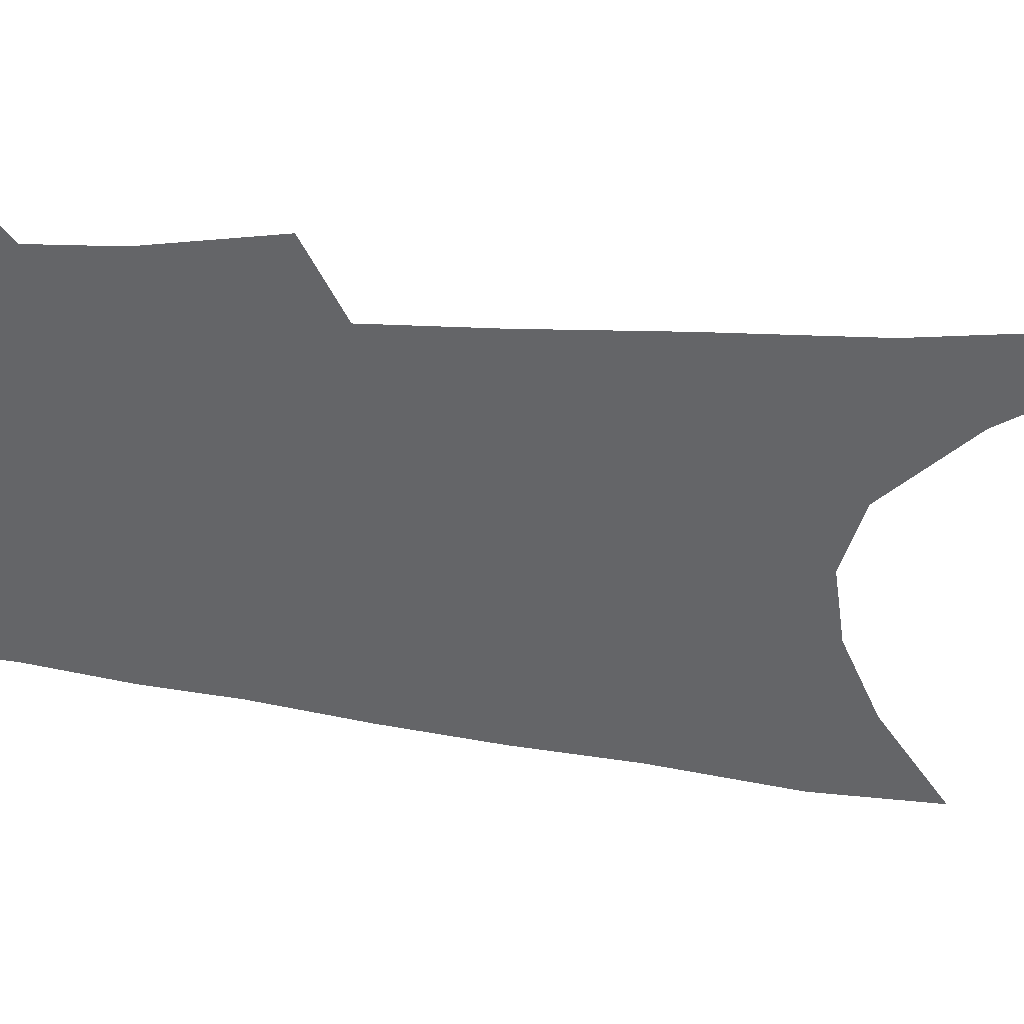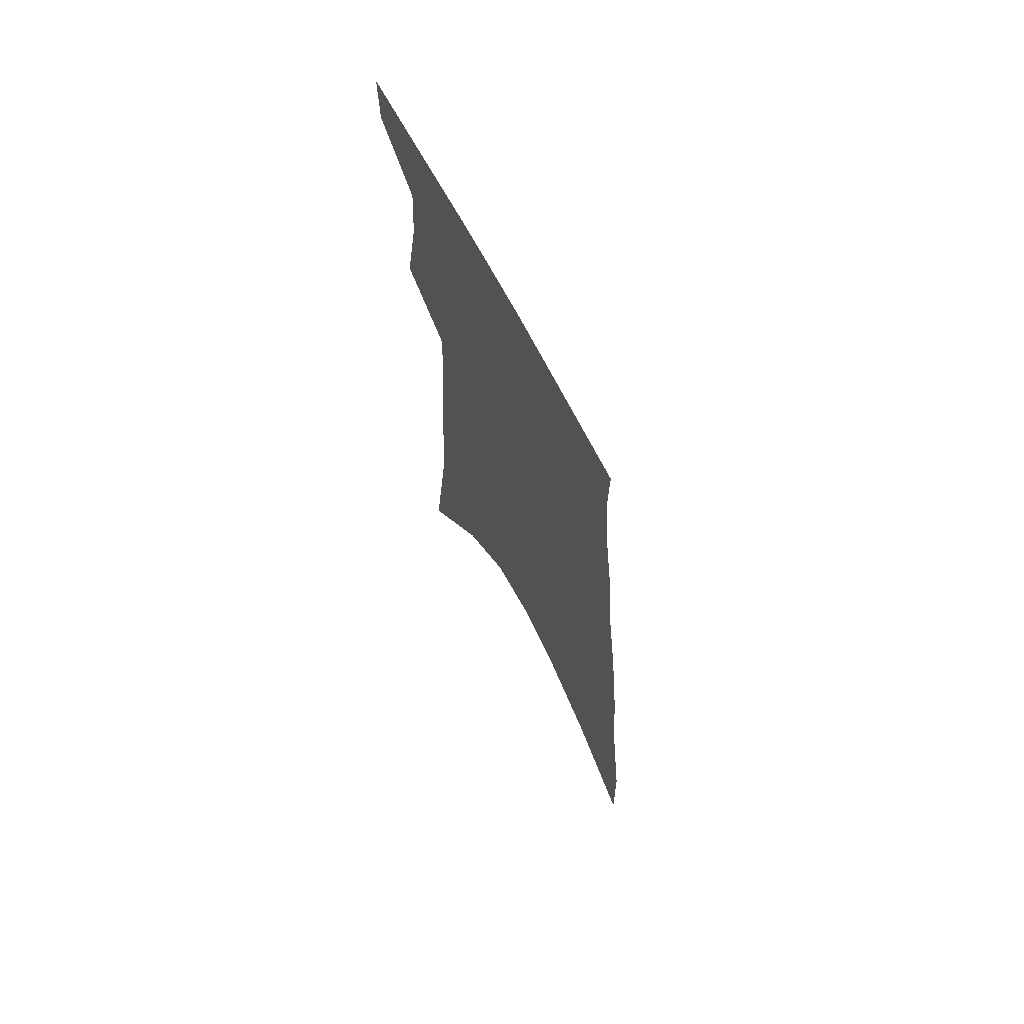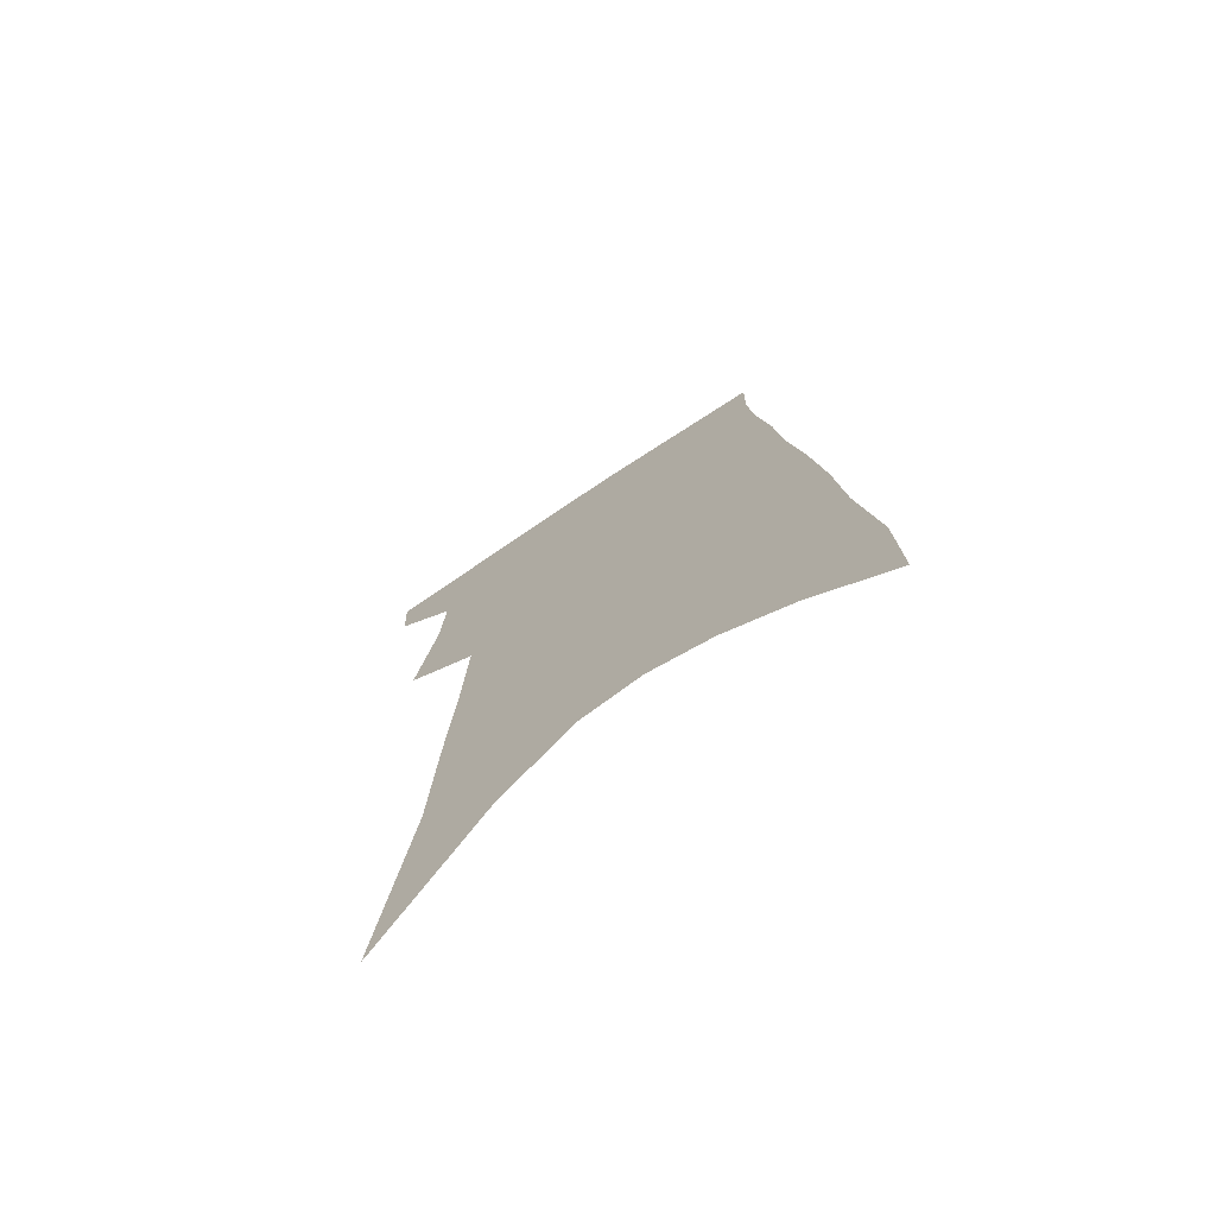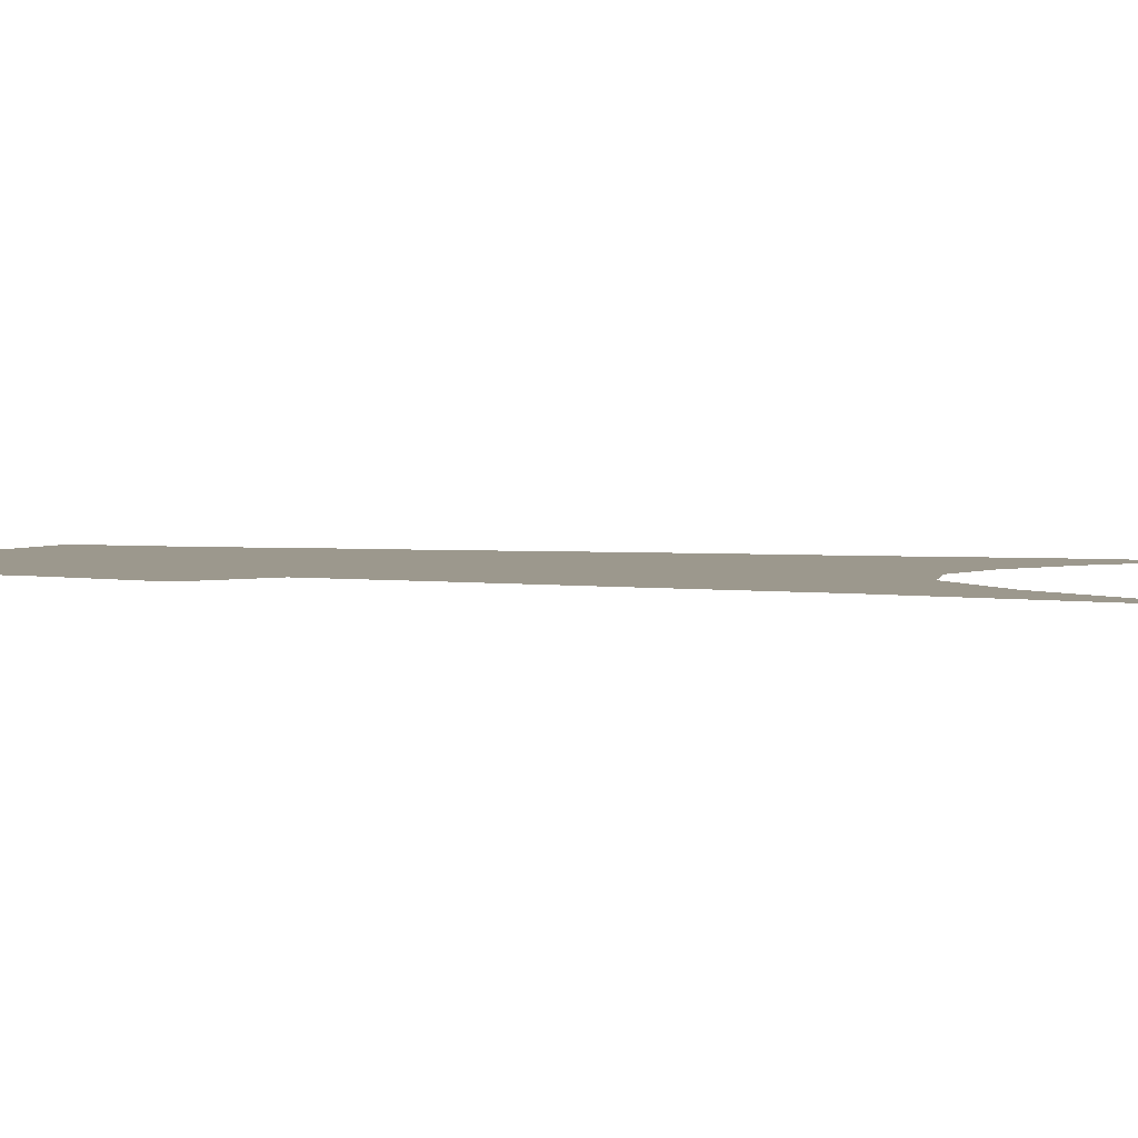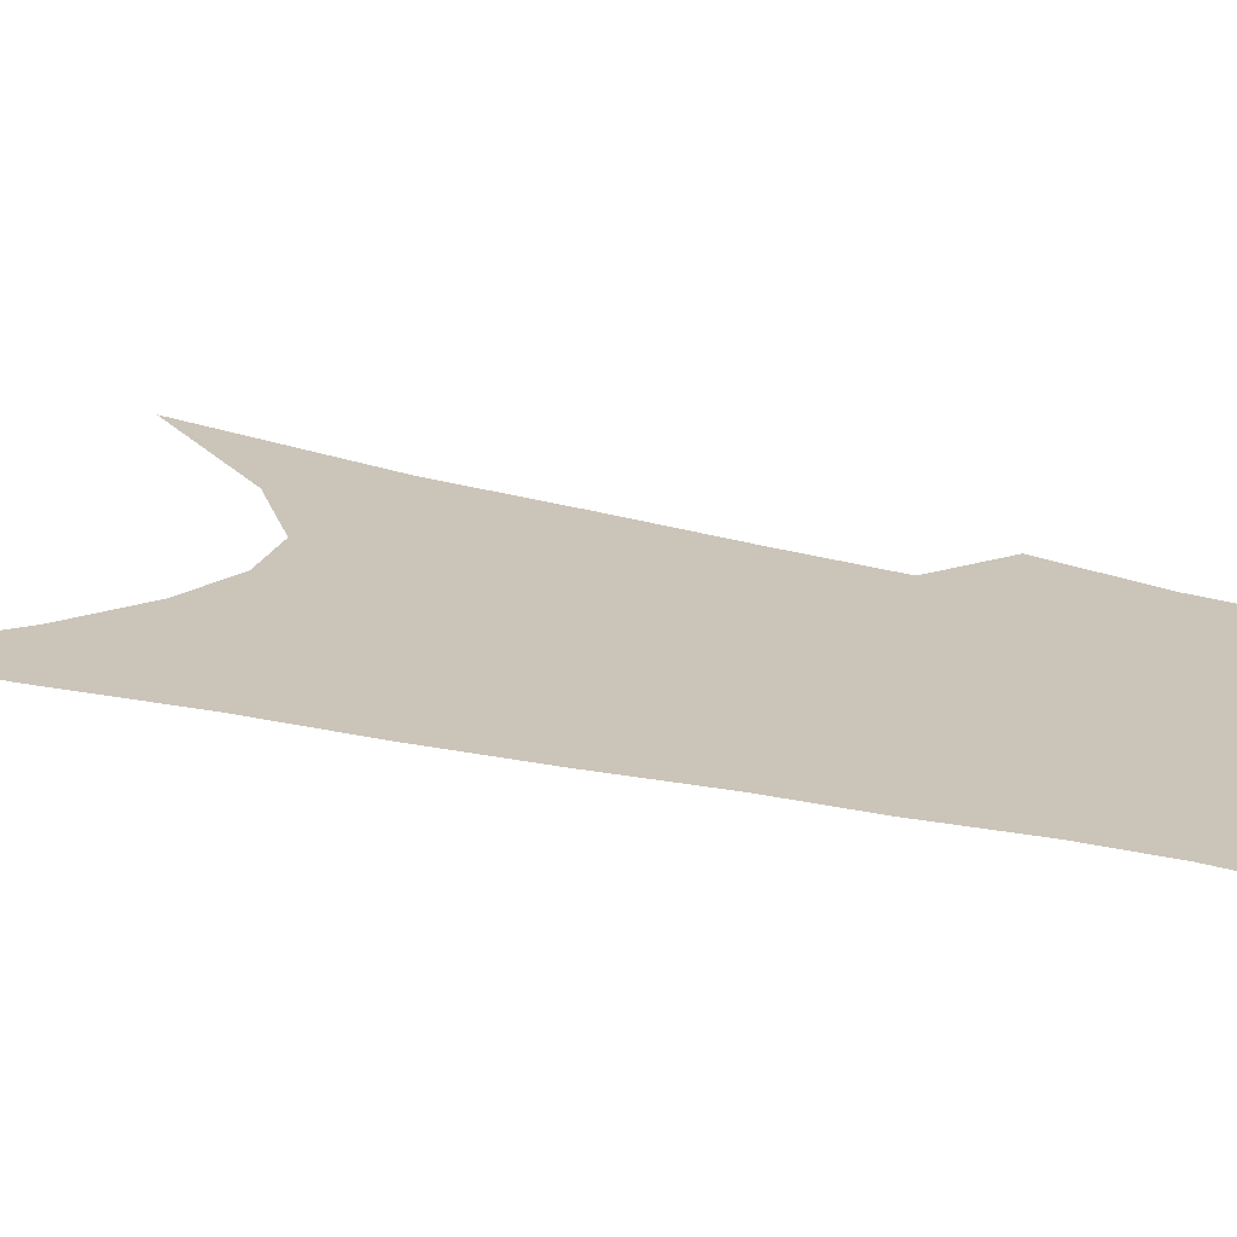
<metadata>
{"format":"obj","ext":"obj","renderer":"f3d","projection":"perspective","resolution":1024,"background":"white","views":[{"elev":-51.5,"azim":-95.2,"up":"+Z"},{"elev":69.3,"azim":62.7,"up":"+Y"},{"elev":-73.2,"azim":33.3,"up":"+Y"},{"elev":3.1,"azim":-67.3,"up":"+Z"},{"elev":20.3,"azim":118.6,"up":"+Z"}]}
</metadata>
<code>
v 495.5 379.4 0
v 494.7 400.2 0
v 507.7 293.8 0
v 515.2 334.4 0
v 516.9 361.1 0
v 516.4 382.7 0
v 514.2 402.5 0
v 513.6 56.62 0
v 525.2 142 0
v 527.9 192.9 0
v 531.2 240 0
v 533.1 278.5 0
v 535.9 313.7 0
v 537.6 342.3 0
v 537.8 365.3 0
v 536.2 385 0
v 533.9 404.8 0
v 551.4 114.2 0
v 555 175.8 0
v 555.2 218.4 0
v 555.6 256.9 0
v 555.7 289 0
v 556.2 318 0
v 557.5 346.2 0
v 557.1 367.3 0
v 556.3 387.1 0
v 553.6 407.2 0
v 578.5 140.1 0
v 577.7 185.4 0
v 577.2 229.1 0
v 576.5 263.9 0
v 576.2 294.9 0
v 576.6 324.9 0
v 576.7 348.7 0
v 576.9 370.2 0
v 575.7 388.8 0
v 573.6 408.7 0
v 601.9 145.2 0
v 599.7 191 0
v 598.1 226.7 0
v 596.7 262.8 0
v 595.7 298.4 0
v 595.3 326.2 0
v 595.2 350.2 0
v 595.2 370.9 0
v 594.9 389.8 0
v 593.3 409.7 0
v 626 139.6 0
v 622.5 185.5 0
v 618.8 229.7 0
v 616.7 264.7 0
v 615.4 295.2 0
v 614.5 322.6 0
v 613.6 349.3 0
v 613.7 370.7 0
v 614.2 390.3 0
v 614.5 409.2 0
v 652.6 125.2 0
v 647.4 174.1 0
v 642.4 218.5 0
v 639.6 254.5 0
v 636.6 288.2 0
v 634.5 318 0
v 634.2 342.9 0
v 632.7 368.5 0
v 632.5 390.4 0
v 633.7 408.7 0
v 684.1 100.2 0
v 682.9 140.9 0
v 676.1 188.7 0
v 672.7 227 0
v 667.9 264.5 0
v 662.1 300.8 0
v 659.1 330.5 0
v 654 362.3 0
v 651.8 387.5 0
v 652.2 408.1 0
v 691 451 0
f 5 6 1
f 1 6 2
f 6 7 2
f 12 13 3
f 3 13 4
f 13 14 4
f 4 14 5
f 14 15 5
f 5 15 6
f 15 16 6
f 6 16 7
f 16 17 7
f 8 18 9
f 18 19 9
f 9 19 10
f 19 20 10
f 10 20 11
f 20 21 11
f 11 21 12
f 21 22 12
f 12 22 13
f 22 23 13
f 13 23 14
f 23 24 14
f 14 24 15
f 24 25 15
f 15 25 16
f 25 26 16
f 16 26 17
f 26 27 17
f 18 28 19
f 28 29 19
f 19 29 20
f 29 30 20
f 20 30 21
f 30 31 21
f 21 31 22
f 31 32 22
f 22 32 23
f 32 33 23
f 23 33 24
f 33 34 24
f 24 34 25
f 34 35 25
f 25 35 26
f 35 36 26
f 26 36 27
f 36 37 27
f 28 38 29
f 38 39 29
f 29 39 30
f 39 40 30
f 30 40 31
f 40 41 31
f 31 41 32
f 41 42 32
f 32 42 33
f 42 43 33
f 33 43 34
f 43 44 34
f 34 44 35
f 44 45 35
f 35 45 36
f 45 46 36
f 36 46 37
f 46 47 37
f 38 48 39
f 48 49 39
f 39 49 40
f 49 50 40
f 40 50 41
f 50 51 41
f 41 51 42
f 51 52 42
f 42 52 43
f 52 53 43
f 43 53 44
f 53 54 44
f 44 54 45
f 54 55 45
f 45 55 46
f 55 56 46
f 46 56 47
f 56 57 47
f 48 58 49
f 58 59 49
f 49 59 50
f 59 60 50
f 50 60 51
f 60 61 51
f 51 61 52
f 61 62 52
f 52 62 53
f 62 63 53
f 53 63 54
f 63 64 54
f 54 64 55
f 64 65 55
f 55 65 56
f 65 66 56
f 56 66 57
f 66 67 57
f 58 68 59
f 68 69 59
f 59 69 60
f 69 70 60
f 60 70 61
f 70 71 61
f 61 71 62
f 71 72 62
f 62 72 63
f 72 73 63
f 63 73 64
f 73 74 64
f 64 74 65
f 74 75 65
f 65 75 66
f 75 76 66
f 66 76 67
f 76 77 67

</code>
